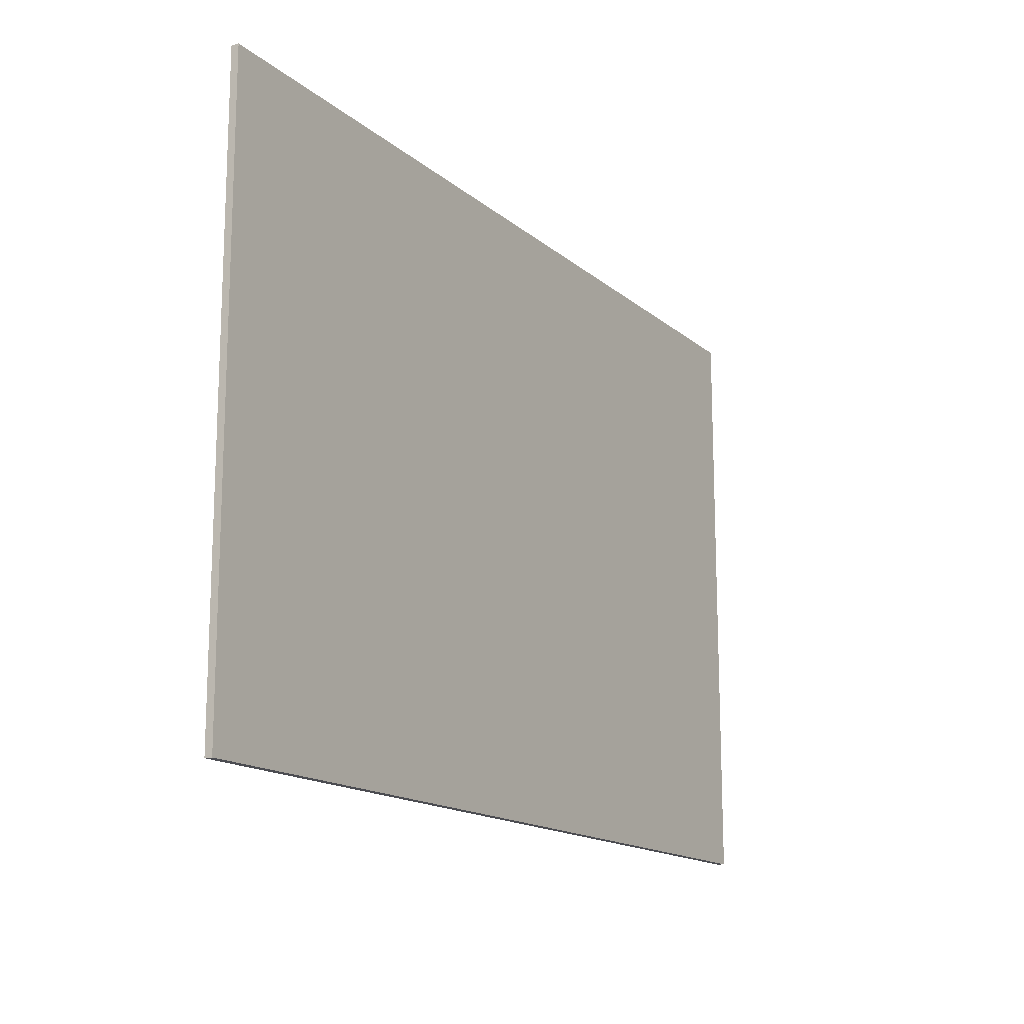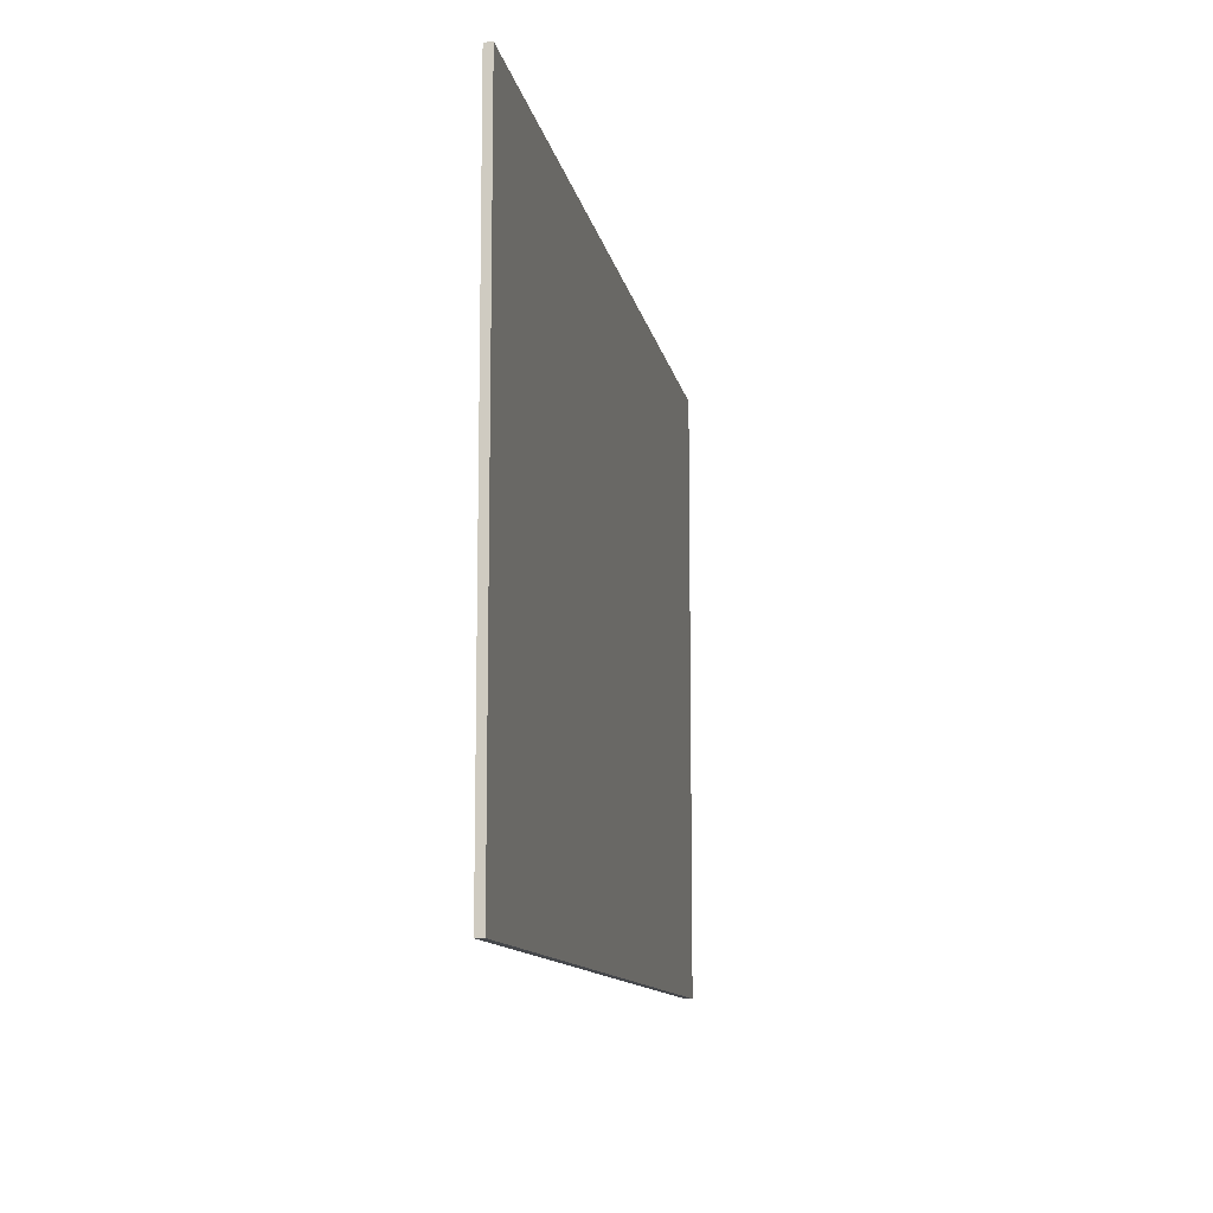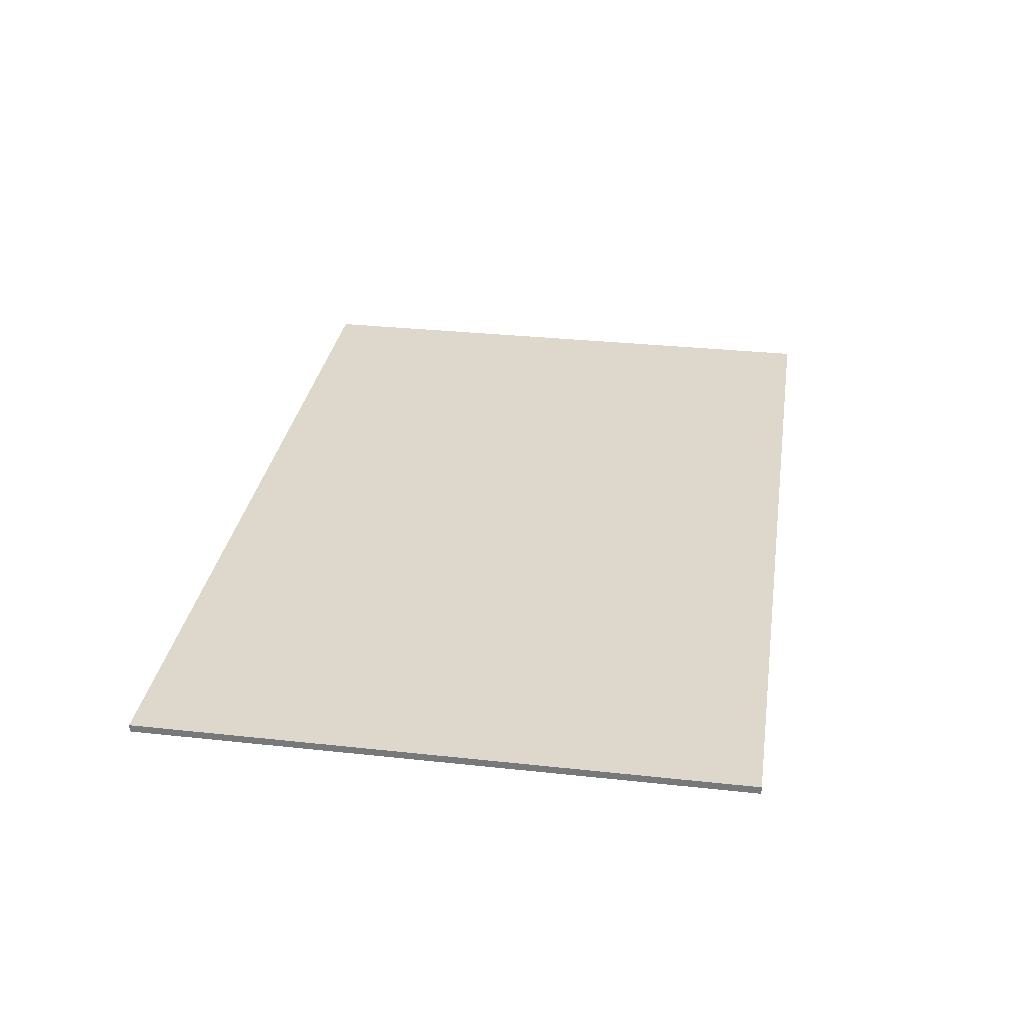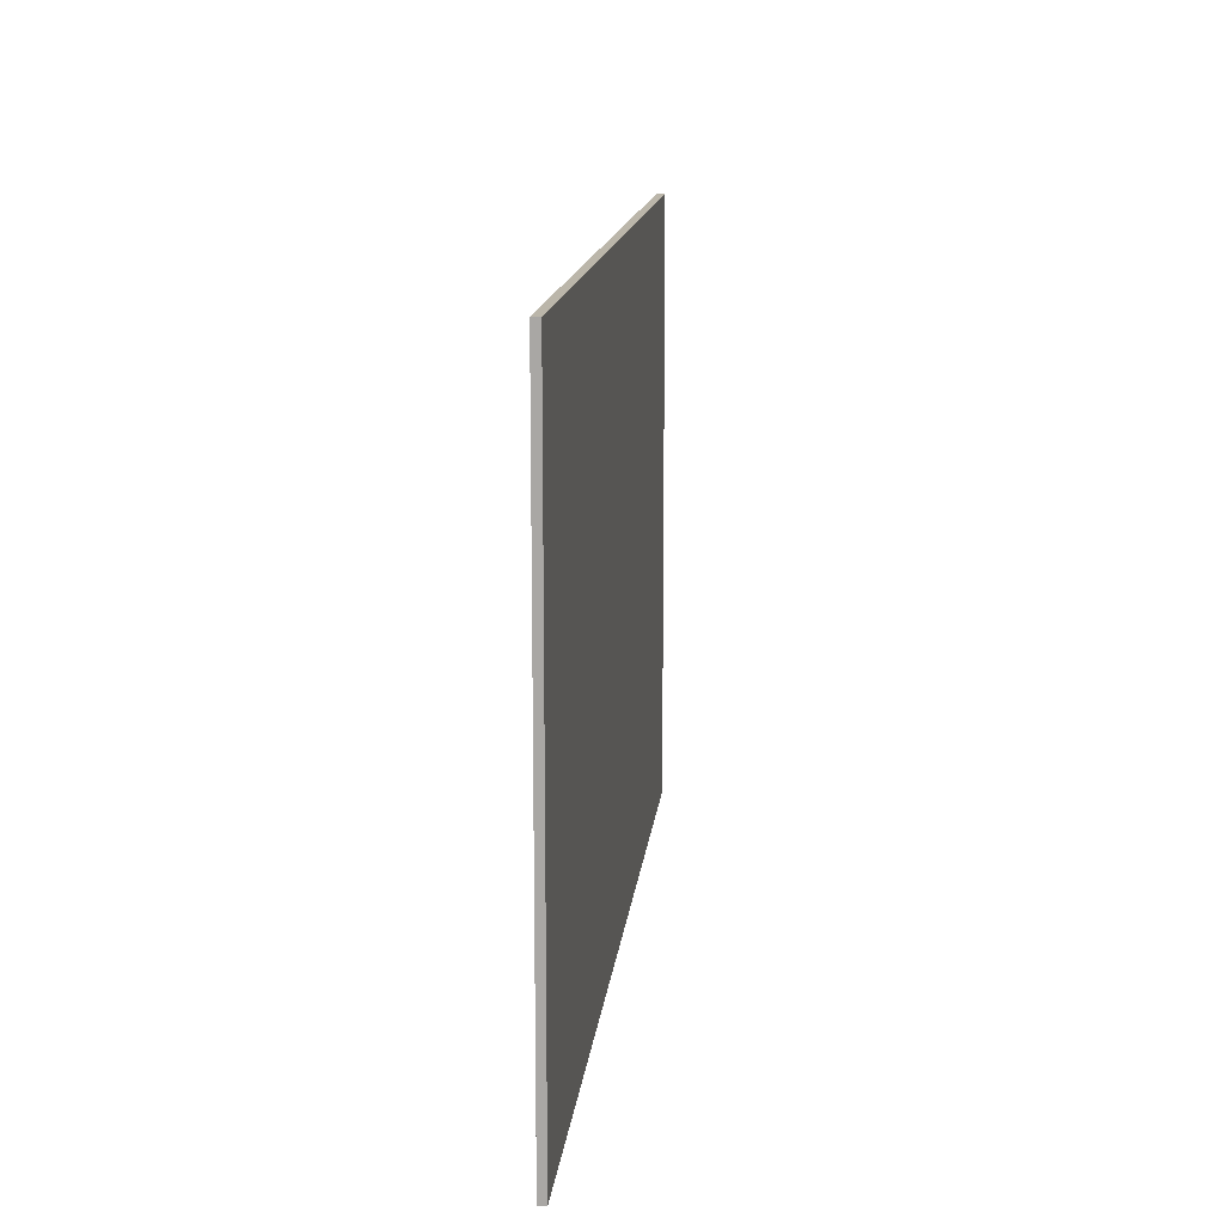
<metadata>
{"format":"obj","ext":"obj","renderer":"f3d","projection":"perspective","resolution":1024,"background":"white","views":[{"elev":-15.3,"azim":121.0,"up":"+Z"},{"elev":-11.2,"azim":-79.8,"up":"+Z"},{"elev":31.2,"azim":-81.2,"up":"+Y"},{"elev":14.1,"azim":96.0,"up":"+Z"}]}
</metadata>
<code>
v 0.75 0 0.5
v 0.75 0 -0.5
v -0.75 0 -0.5
v -0.75 0 0.5
v -0.75 -0.0125 0.5
v 0.75 -0.0125 0.5
v 0.75 0 0.5
v -0.75 0 0.5
v -0.75 -0.0125 -0.5
v -0.75 -0.0125 0.5
v -0.75 0 0.5
v -0.75 0 -0.5
v 0.75 -0.0125 -0.5
v -0.75 -0.0125 -0.5
v -0.75 0 -0.5
v 0.75 0 -0.5
v 0.75 -0.0125 0.5
v 0.75 -0.0125 -0.5
v 0.75 0 -0.5
v 0.75 0 0.5
v 0 -0.0125 -0.113
v 0.02336 -0.0125 -0.2643
v 0.03424 -0.0125 -0.255
v 0.03424 -0.0125 -0.1174
v -0.0128 -0.0125 -0.271
v 0 -0.0125 -0.2733
v 0 -0.0125 -0.113
v -0.02336 -0.0125 -0.2643
v 0.169 -0.0125 -0.2531
v 0.1862 -0.0125 -0.1456
v 0.09088 -0.0125 -0.1616
v 0.03424 -0.0125 -0.255
v -0.1862 -0.0125 -0.1456
v -0.169 -0.0125 -0.2531
v -0.03424 -0.0125 -0.255
v -0.09088 -0.0125 -0.1616
v 0.03424 -0.0125 -0.255
v 0.09088 -0.0125 -0.1616
v 0.06528 -0.0125 -0.1366
v 0.03424 -0.0125 -0.1174
v -0.06528 -0.0125 -0.1366
v -0.09088 -0.0125 -0.1616
v -0.03424 -0.0125 -0.255
v -0.03424 -0.0125 -0.1174
v 0 -0.0125 -0.113
v -0.03424 -0.0125 -0.1174
v -0.03424 -0.0125 -0.255
v -0.02336 -0.0125 -0.2643
v 0.09088 -0.0125 -0.1616
v 0.1862 -0.0125 -0.1456
v 0.2957 -0.0125 -0.06272
v 0.3008 -0.0125 -0.02976
v -0.09088 -0.0125 -0.1616
v -0.2867 -0.0125 0.03584
v -0.297 -0.0125 0.0032
v -0.3008 -0.0125 -0.02976
v 0.06528 -0.0125 -0.1366
v 0.09088 -0.0125 -0.1616
v 0.2806 -0.0125 0.07456
v 0.2614 -0.0125 0.1181
v -0.06528 -0.0125 -0.1366
v -0.2362 -0.0125 0.1523
v -0.2614 -0.0125 0.1181
v 0.03424 -0.0125 -0.1174
v 0.06528 -0.0125 -0.1366
v 0.215 -0.0125 0.1814
v 0.176 -0.0125 0.2173
v -0.03424 -0.0125 -0.1174
v -0.1373 -0.0125 0.2368
v -0.176 -0.0125 0.2173
v -0.06528 -0.0125 -0.1366
v -0.03424 -0.0125 -0.1174
v -0.176 -0.0125 0.2173
v -0.215 -0.0125 0.1814
v 0 -0.0125 -0.113
v 0.03424 -0.0125 -0.1174
v 0.1078 -0.0125 0.2518
v 0.06112 -0.0125 0.2672
v -0.1078 -0.0125 0.2518
v -0.03424 -0.0125 -0.1174
v 0 -0.0125 -0.113
v -0.06112 -0.0125 0.2672
v 0.01664 -0.0125 0.2698
v 0 -0.0125 -0.113
v 0.06112 -0.0125 0.2672
v -0.01664 -0.0125 0.2698
v -0.06112 -0.0125 0.2672
v 0 -0.0125 -0.113
v 0.1373 -0.0125 0.2368
v 0.03424 -0.0125 -0.1174
v 0.176 -0.0125 0.2173
v 0.0128 -0.0125 -0.271
v 0.02336 -0.0125 -0.2643
v 0 -0.0125 -0.113
v 0 -0.0125 -0.2733
v -0.09088 -0.0125 -0.1616
v -0.3008 -0.0125 -0.02976
v -0.2957 -0.0125 -0.06272
v -0.1862 -0.0125 -0.1456
v 0.2362 -0.0125 0.1523
v 0.06528 -0.0125 -0.1366
v 0.2614 -0.0125 0.1181
v 0.297 -0.0125 0.0032
v 0.2867 -0.0125 0.03584
v 0.09088 -0.0125 -0.1616
v 0.3008 -0.0125 -0.02976
v -0.2614 -0.0125 0.1181
v -0.2806 -0.0125 0.07456
v -0.09088 -0.0125 -0.1616
v -0.06528 -0.0125 -0.1366
v 0.03424 -0.0125 -0.255
v 0.02336 -0.0125 -0.2643
v 0.04192 -0.0125 -0.3187
v 0.2294 -0.0125 -0.3181
v -0.03392 -0.0125 -0.3254
v -0.02368 -0.0125 -0.3315
v -0.02336 -0.0125 -0.2643
v -0.04192 -0.0125 -0.3187
v 0.169 -0.0125 -0.2531
v 0.03424 -0.0125 -0.255
v 0.2294 -0.0125 -0.3181
v -0.02336 -0.0125 -0.2643
v -0.03424 -0.0125 -0.255
v -0.2294 -0.0125 -0.3181
v -0.04192 -0.0125 -0.3187
v -0.03424 -0.0125 -0.255
v -0.169 -0.0125 -0.2531
v -0.2294 -0.0125 -0.3181
v 0.2454 -0.0125 -0.1802
v 0.1862 -0.0125 -0.1456
v 0.169 -0.0125 -0.2531
v 0.2294 -0.0125 -0.3181
v -0.1862 -0.0125 -0.1456
v -0.2454 -0.0125 -0.1802
v -0.2294 -0.0125 -0.3181
v -0.169 -0.0125 -0.2531
v 0.3571 -0.0125 -0.1005
v 0.2957 -0.0125 -0.06272
v 0.1862 -0.0125 -0.1456
v 0.2454 -0.0125 -0.1802
v -0.1862 -0.0125 -0.1456
v -0.2957 -0.0125 -0.06272
v -0.3571 -0.0125 -0.1005
v -0.2454 -0.0125 -0.1802
v 0.2806 -0.0125 0.07456
v 0.09088 -0.0125 -0.1616
v 0.2867 -0.0125 0.03584
v 0.335 -0.0125 0.1226
v -0.2867 -0.0125 0.03584
v -0.09088 -0.0125 -0.1616
v -0.2806 -0.0125 0.07456
v -0.335 -0.0125 0.1226
v -0.3552 -0.0125 0.06528
v -0.3626 -0.0125 0.00864
v -0.297 -0.0125 0.0032
v 0.215 -0.0125 0.1814
v 0.06528 -0.0125 -0.1366
v 0.2362 -0.0125 0.1523
v 0.2653 -0.0125 0.2256
v -0.2362 -0.0125 0.1523
v -0.06528 -0.0125 -0.1366
v -0.215 -0.0125 0.1814
v -0.2653 -0.0125 0.2256
v 0.215 -0.0125 0.1814
v 0.2653 -0.0125 0.2256
v 0.2134 -0.0125 0.271
v 0.176 -0.0125 0.2173
v 0.1078 -0.0125 0.2518
v 0.03424 -0.0125 -0.1174
v 0.1373 -0.0125 0.2368
v 0.1424 -0.0125 0.3101
v -0.1373 -0.0125 0.2368
v -0.03424 -0.0125 -0.1174
v -0.1078 -0.0125 0.2518
v -0.1424 -0.0125 0.3101
v 0 -0.0125 -0.113
v 0.01664 -0.0125 0.2698
v 0 -0.0125 0.336
v -0.01664 -0.0125 0.2698
v 0.3018 -0.0125 0.1802
v 0.2653 -0.0125 0.2256
v 0.2362 -0.0125 0.1523
v 0.2614 -0.0125 0.1181
v 0.2134 -0.0125 0.271
v 0.1424 -0.0125 0.3101
v 0.1373 -0.0125 0.2368
v 0.176 -0.0125 0.2173
v 0 -0.0125 0.336
v 0.01664 -0.0125 0.2698
v 0.06112 -0.0125 0.2672
v 0.07104 -0.0125 0.3315
v -0.06112 -0.0125 0.2672
v -0.01664 -0.0125 0.2698
v 0 -0.0125 0.336
v -0.07104 -0.0125 0.3315
v -0.1373 -0.0125 0.2368
v -0.1424 -0.0125 0.3101
v -0.2134 -0.0125 0.271
v -0.176 -0.0125 0.2173
v 0.07104 -0.0125 0.3315
v 0.06112 -0.0125 0.2672
v 0.1078 -0.0125 0.2518
v 0.1424 -0.0125 0.3101
v -0.1078 -0.0125 0.2518
v -0.06112 -0.0125 0.2672
v -0.07104 -0.0125 0.3315
v -0.1424 -0.0125 0.3101
v 0.3626 -0.0125 0.00864
v 0.3552 -0.0125 0.06528
v 0.297 -0.0125 0.0032
v 0.3008 -0.0125 -0.02976
v 0.3629 -0.0125 -0.048
v 0.3626 -0.0125 0.00864
v 0.297 -0.0125 0.0032
v -0.01184 -0.0125 -0.335
v -0.0128 -0.0125 -0.271
v -0.02336 -0.0125 -0.2643
v -0.02368 -0.0125 -0.3315
v 0.02336 -0.0125 -0.2643
v 0.02368 -0.0125 -0.3315
v 0.03392 -0.0125 -0.3254
v 0.04192 -0.0125 -0.3187
v 0.01184 -0.0125 -0.335
v 0.0128 -0.0125 -0.271
v 0 -0.0125 -0.2733
v 0 -0.0125 -0.336
v -0.3008 -0.0125 -0.02976
v -0.3629 -0.0125 -0.048
v -0.3571 -0.0125 -0.1005
v -0.2957 -0.0125 -0.06272
v 0.02336 -0.0125 -0.2643
v 0.0128 -0.0125 -0.271
v 0.01184 -0.0125 -0.335
v 0.02368 -0.0125 -0.3315
v 0 -0.0125 -0.2733
v -0.0128 -0.0125 -0.271
v -0.01184 -0.0125 -0.335
v 0 -0.0125 -0.336
v -0.2362 -0.0125 0.1523
v -0.2653 -0.0125 0.2256
v -0.3018 -0.0125 0.1802
v -0.2614 -0.0125 0.1181
v 0.3552 -0.0125 0.06528
v 0.335 -0.0125 0.1226
v 0.2867 -0.0125 0.03584
v 0.297 -0.0125 0.0032
v -0.3018 -0.0125 0.1802
v -0.335 -0.0125 0.1226
v -0.2806 -0.0125 0.07456
v -0.2614 -0.0125 0.1181
v 0.2806 -0.0125 0.07456
v 0.335 -0.0125 0.1226
v 0.3018 -0.0125 0.1802
v 0.2614 -0.0125 0.1181
v -0.335 -0.0125 0.1226
v -0.3552 -0.0125 0.06528
v -0.297 -0.0125 0.0032
v -0.2867 -0.0125 0.03584
v -0.3008 -0.0125 -0.02976
v -0.297 -0.0125 0.0032
v -0.3626 -0.0125 0.00864
v -0.3629 -0.0125 -0.048
v 0.2957 -0.0125 -0.06272
v 0.3571 -0.0125 -0.1005
v 0.3629 -0.0125 -0.048
v 0.3008 -0.0125 -0.02976
v -0.2134 -0.0125 0.271
v -0.2653 -0.0125 0.2256
v -0.215 -0.0125 0.1814
v -0.176 -0.0125 0.2173
v -0.368 -0.0125 0.336
v -0.2653 -0.0125 0.2256
v -0.2134 -0.0125 0.271
v -0.2294 -0.0125 -0.3181
v -0.2454 -0.0125 -0.1802
v -0.3571 -0.0125 -0.1005
v -0.368 -0.0125 -0.336
v -0.02368 -0.0125 -0.3315
v -0.03392 -0.0125 -0.3254
v -0.2294 -0.0125 -0.3181
v -0.368 -0.0125 0.336
v -0.2134 -0.0125 0.271
v -0.1424 -0.0125 0.3101
v 0 -0.0125 0.336
v -0.368 -0.0125 0.336
v -0.07104 -0.0125 0.3315
v -0.368 -0.0125 0.336
v -0.1424 -0.0125 0.3101
v -0.07104 -0.0125 0.3315
v -0.368 -0.0125 0.336
v -0.3018 -0.0125 0.1802
v -0.2653 -0.0125 0.2256
v 0.3571 -0.0125 -0.1005
v 0.2454 -0.0125 -0.1802
v 0.2294 -0.0125 -0.3181
v 0.368 -0.0125 -0.336
v 0.368 -0.0125 -0.336
v 0.2294 -0.0125 -0.3181
v 0.02368 -0.0125 -0.3315
v 0.01184 -0.0125 -0.335
v 0.2294 -0.0125 -0.3181
v 0.03392 -0.0125 -0.3254
v 0.02368 -0.0125 -0.3315
v 0.2294 -0.0125 -0.3181
v 0.04192 -0.0125 -0.3187
v 0.03392 -0.0125 -0.3254
v 0.01184 -0.0125 -0.335
v 0 -0.0125 -0.336
v 0.368 -0.0125 -0.336
v -0.01184 -0.0125 -0.335
v -0.368 -0.0125 -0.336
v 0 -0.0125 -0.336
v -0.01184 -0.0125 -0.335
v -0.02368 -0.0125 -0.3315
v -0.2294 -0.0125 -0.3181
v -0.368 -0.0125 -0.336
v -0.03392 -0.0125 -0.3254
v -0.04192 -0.0125 -0.3187
v -0.2294 -0.0125 -0.3181
v 0.368 -0.0125 0.336
v 0.1424 -0.0125 0.3101
v 0.2134 -0.0125 0.271
v -0.368 -0.0125 0.336
v -0.335 -0.0125 0.1226
v -0.3018 -0.0125 0.1802
v 0.368 -0.0125 0.336
v 0.07104 -0.0125 0.3315
v 0.1424 -0.0125 0.3101
v 0.368 -0.0125 0.336
v 0.3018 -0.0125 0.1802
v 0.335 -0.0125 0.1226
v 0.368 -0.0125 0.336
v 0.2653 -0.0125 0.2256
v 0.3018 -0.0125 0.1802
v 0.368 -0.0125 0.336
v 0.2134 -0.0125 0.271
v 0.2653 -0.0125 0.2256
v -0.368 -0.0125 0.336
v -0.3552 -0.0125 0.06528
v -0.335 -0.0125 0.1226
v 0.368 -0.0125 0.336
v 0.335 -0.0125 0.1226
v 0.3552 -0.0125 0.06528
v -0.368 -0.0125 0.336
v -0.3626 -0.0125 0.00864
v -0.3552 -0.0125 0.06528
v 0.368 -0.0125 0.336
v 0 -0.0125 0.336
v 0.07104 -0.0125 0.3315
v 0.368 -0.0125 0.336
v 0.3552 -0.0125 0.06528
v 0.3626 -0.0125 0.00864
v -0.3571 -0.0125 -0.1005
v -0.3629 -0.0125 -0.048
v -0.368 -0.0125 -0.07648
v -0.368 -0.0125 -0.336
v -0.3629 -0.0125 -0.048
v -0.3626 -0.0125 0.00864
v -0.368 -0.0125 0.336
v -0.368 -0.0125 -0.07648
v 0.368 -0.0125 -0.07648
v 0.3629 -0.0125 -0.048
v 0.3571 -0.0125 -0.1005
v 0.368 -0.0125 -0.336
v 0.368 -0.0125 -0.07648
v 0.368 -0.0125 0.336
v 0.3626 -0.0125 0.00864
v 0.3629 -0.0125 -0.048
v -0.368 -0.0125 -0.07648
v -0.368 -0.0125 0.336
v -0.75 -0.0125 0.5
v -0.75 -0.0125 -0.5
v -0.368 -0.0125 -0.07648
v -0.75 -0.0125 -0.5
v -0.368 -0.0125 -0.336
v 0 -0.0125 -0.336
v -0.368 -0.0125 -0.336
v -0.75 -0.0125 -0.5
v 0.75 -0.0125 -0.5
v 0.368 -0.0125 -0.336
v 0 -0.0125 -0.336
v 0.75 -0.0125 -0.5
v 0.368 -0.0125 -0.07648
v 0.368 -0.0125 -0.336
v 0.75 -0.0125 -0.5
v 0.75 -0.0125 0.5
v 0.75 -0.0125 0.5
v 0.368 -0.0125 0.336
v 0.368 -0.0125 -0.07648
v 0 -0.0125 0.336
v 0.368 -0.0125 0.336
v 0.75 -0.0125 0.5
v -0.75 -0.0125 0.5
v -0.75 -0.0125 0.5
v -0.368 -0.0125 0.336
v 0 -0.0125 0.336
g mesh60506
f 1 2 3
f 3 4 1
f 5 6 7
f 7 8 5
f 9 10 11
f 11 12 9
f 13 14 15
f 15 16 13
f 17 18 19
f 19 20 17
g mesh60508
f 21 22 23
f 23 24 21
f 25 26 27
f 27 28 25
f 29 30 31
f 31 32 29
f 33 34 35
f 35 36 33
f 37 38 39
f 39 40 37
f 41 42 43
f 43 44 41
f 45 46 47
f 47 48 45
f 49 50 51
f 51 52 49
f 53 54 55
f 55 56 53
f 57 58 59
f 59 60 57
f 61 62 63
f 64 65 66
f 66 67 64
f 68 69 70
f 71 72 73
f 73 74 71
f 75 76 77
f 77 78 75
f 79 80 81
f 81 82 79
f 83 84 85
f 86 87 88
f 89 90 91
f 92 93 94
f 94 95 92
f 96 97 98
f 98 99 96
f 100 101 102
f 103 104 105
f 105 106 103
f 107 108 109
f 109 110 107
f 111 112 113
f 113 114 111
f 115 116 117
f 117 118 115
f 119 120 121
f 122 123 124
f 124 125 122
f 126 127 128
f 129 130 131
f 131 132 129
f 133 134 135
f 135 136 133
f 137 138 139
f 139 140 137
f 141 142 143
f 143 144 141
f 145 146 147
f 147 148 145
f 149 150 151
f 151 152 149
f 153 154 155
f 156 157 158
f 158 159 156
f 160 161 162
f 162 163 160
f 164 165 166
f 166 167 164
f 168 169 170
f 170 171 168
f 172 173 174
f 174 175 172
f 176 177 178
f 178 179 176
f 180 181 182
f 182 183 180
f 184 185 186
f 186 187 184
f 188 189 190
f 190 191 188
f 192 193 194
f 194 195 192
f 196 197 198
f 198 199 196
f 200 201 202
f 202 203 200
f 204 205 206
f 206 207 204
f 208 209 210
f 211 212 213
f 213 214 211
f 215 216 217
f 217 218 215
f 219 220 221
f 221 222 219
f 223 224 225
f 225 226 223
f 227 228 229
f 229 230 227
f 231 232 233
f 233 234 231
f 235 236 237
f 237 238 235
f 239 240 241
f 241 242 239
f 243 244 245
f 245 246 243
f 247 248 249
f 249 250 247
f 251 252 253
f 253 254 251
f 255 256 257
f 257 258 255
f 259 260 261
f 261 262 259
f 263 264 265
f 265 266 263
f 267 268 269
f 269 270 267
g mesh60510
f 271 272 273
f 274 275 276
f 276 277 274
f 278 279 280
f 281 282 283
f 284 285 286
f 287 288 289
f 290 291 292
f 293 294 295
f 295 296 293
f 297 298 299
f 299 300 297
f 301 302 303
f 304 305 306
f 307 308 309
f 310 311 312
f 313 314 315
f 315 316 313
f 317 318 319
f 320 321 322
f 323 324 325
f 326 327 328
f 329 330 331
f 332 333 334
f 335 336 337
f 338 339 340
f 341 342 343
f 344 345 346
f 347 348 349
f 350 351 352
f 353 354 355
f 355 356 353
f 357 358 359
f 359 360 357
f 361 362 363
f 363 364 361
f 365 366 367
f 367 368 365
f 369 370 371
f 371 372 369
f 373 374 375
f 376 377 378
f 378 379 376
f 380 381 382
f 383 384 385
f 385 386 383
f 387 388 389
f 390 391 392
f 392 393 390
f 394 395 396

</code>
